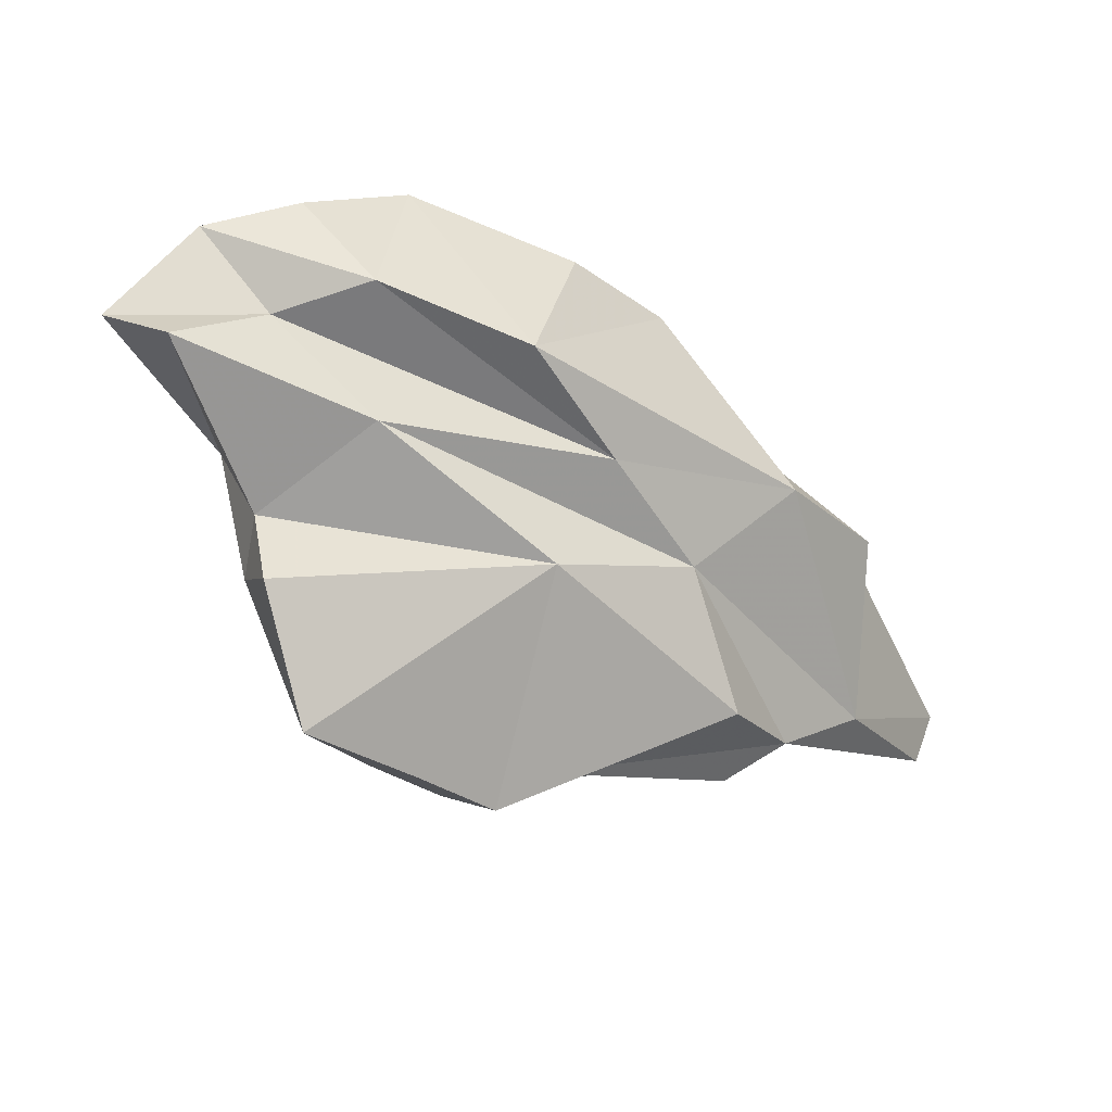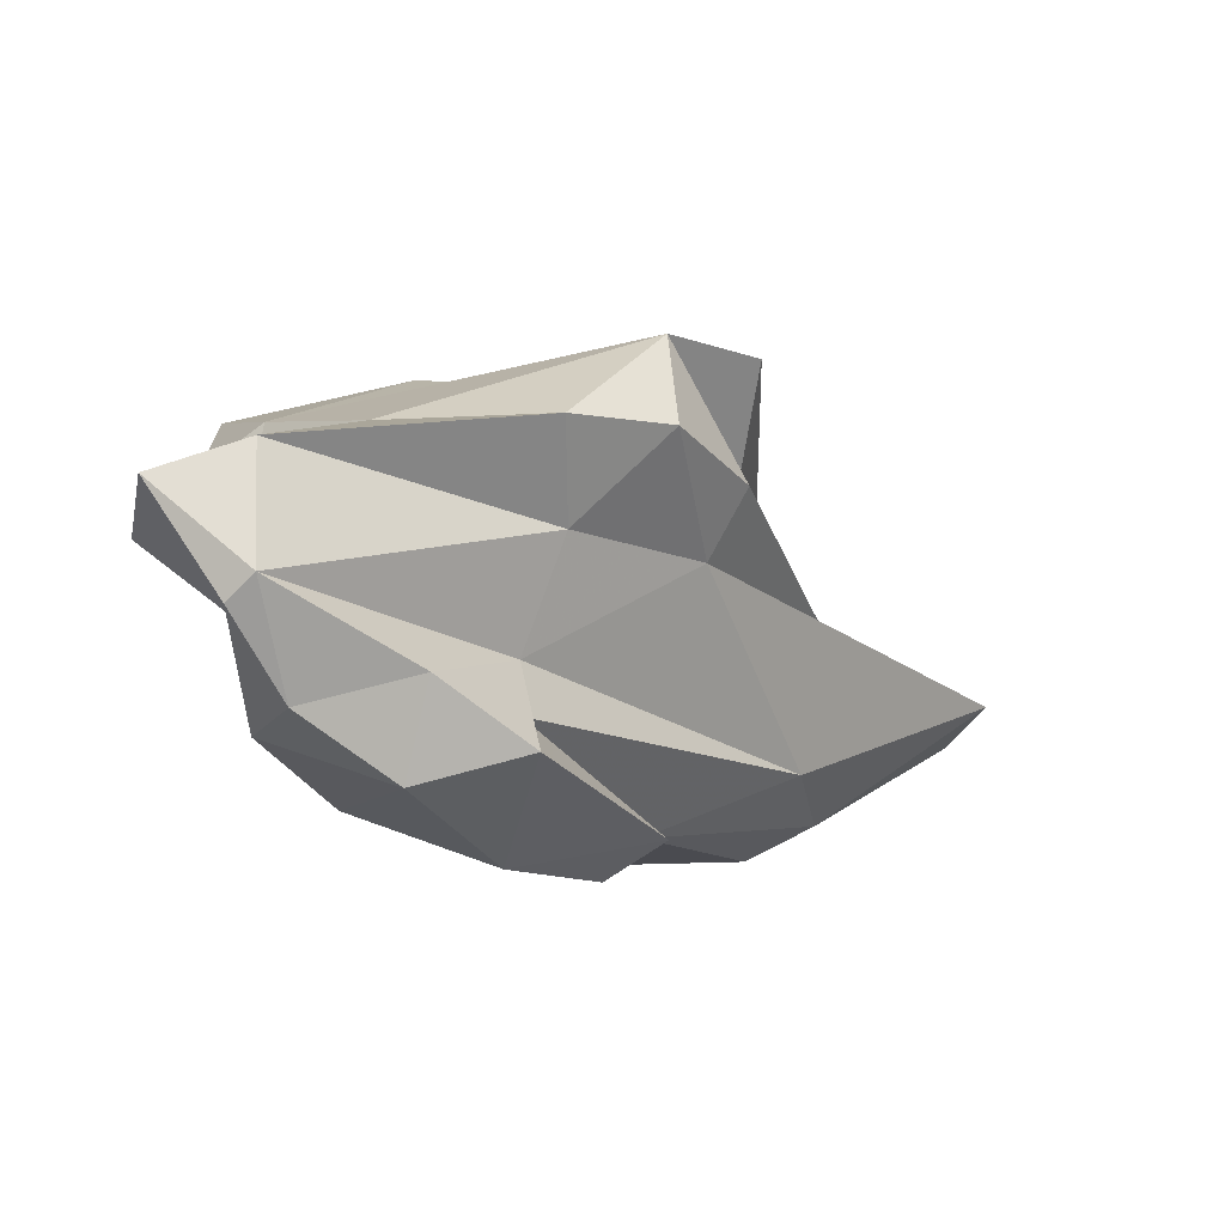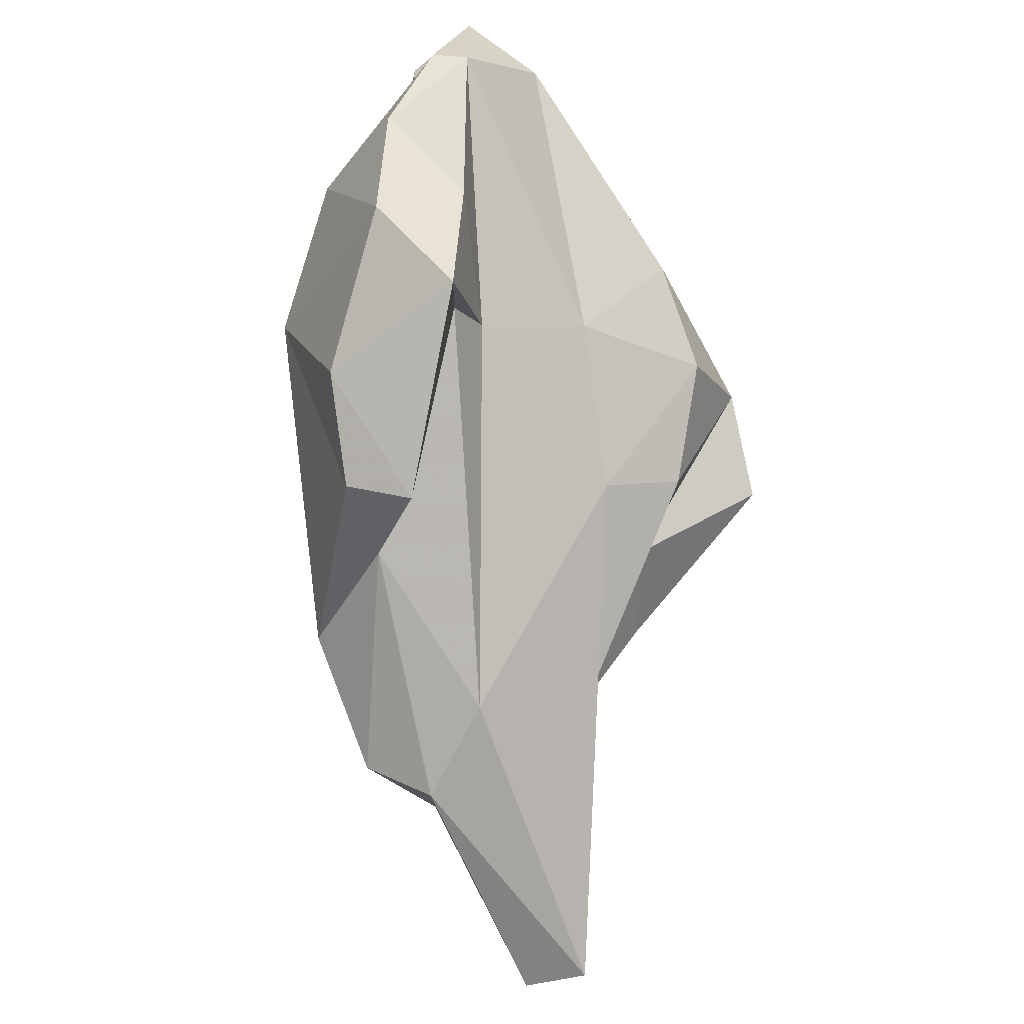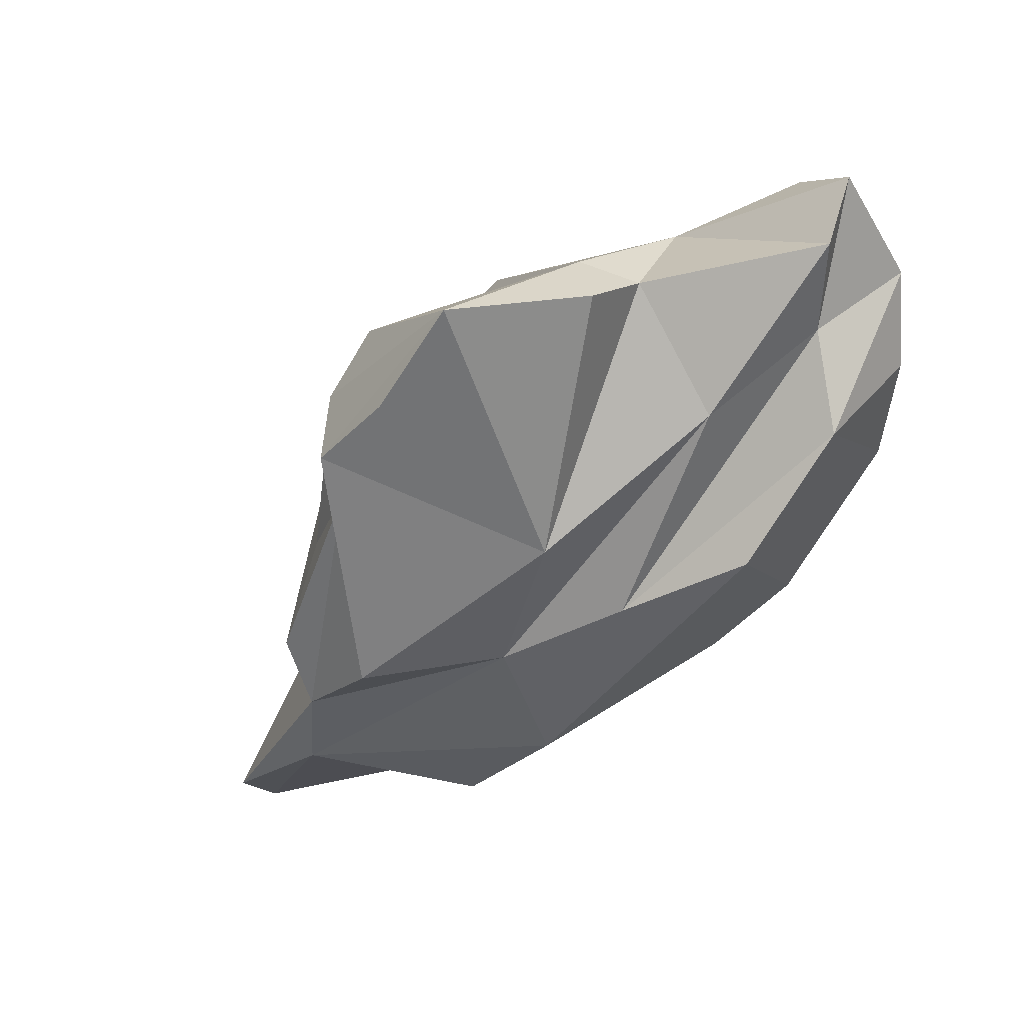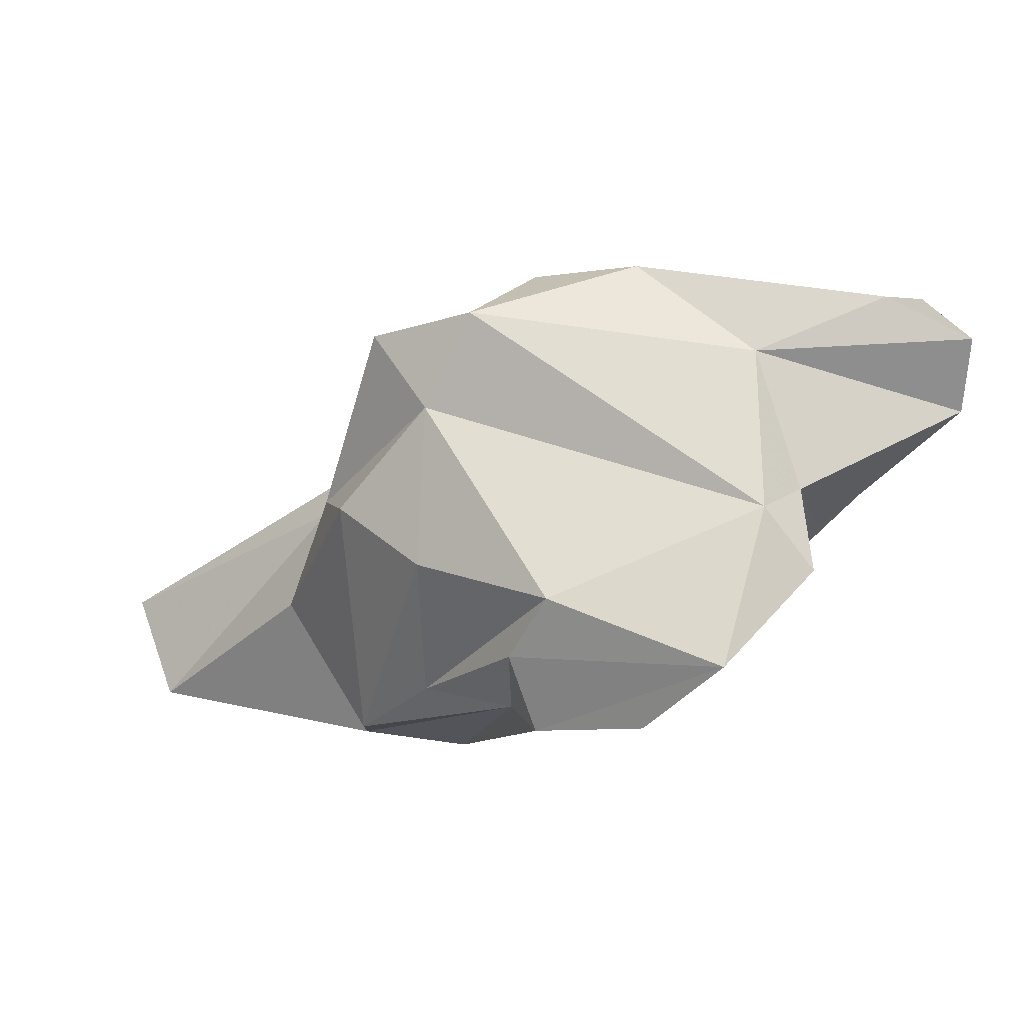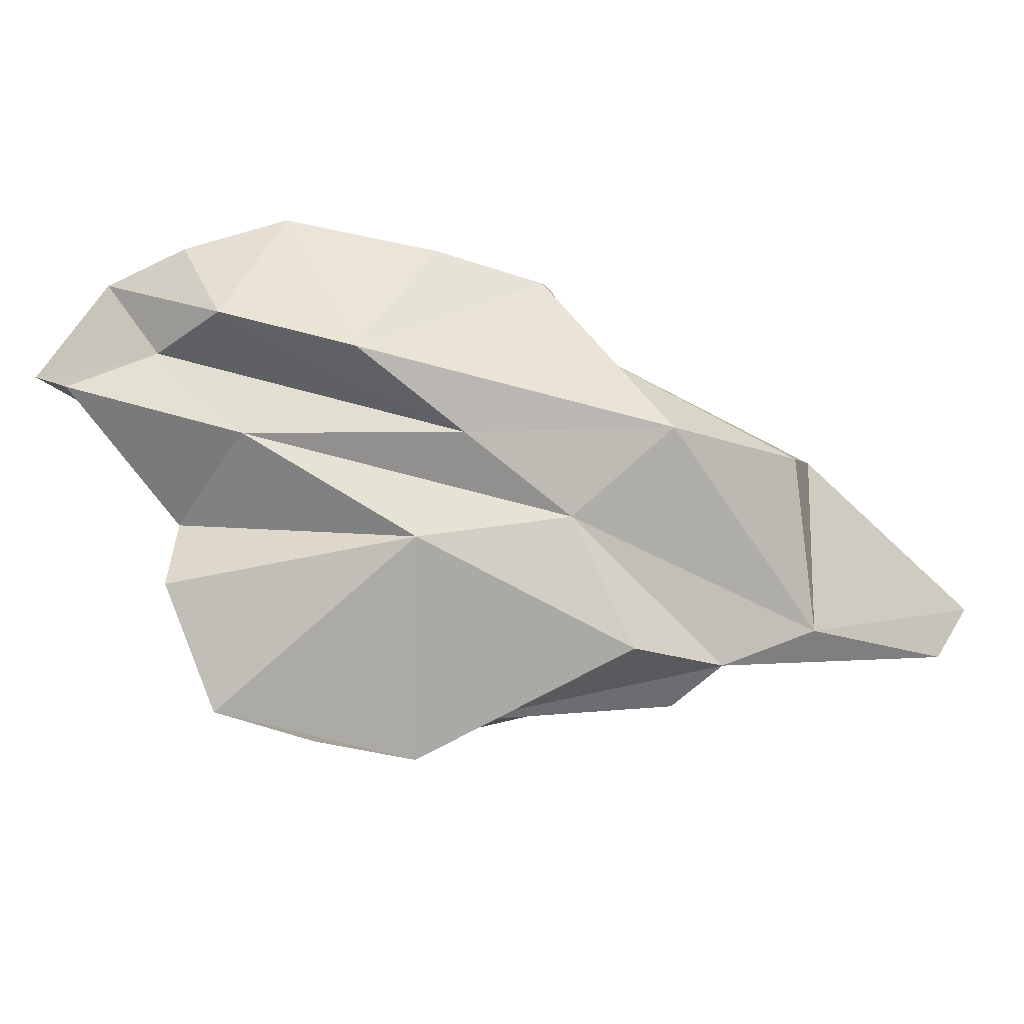
<metadata>
{"format":"obj","ext":"obj","renderer":"f3d","projection":"perspective","resolution":1024,"background":"white","views":[{"elev":-18.1,"azim":-70.7,"up":"+Z"},{"elev":29.6,"azim":-21.5,"up":"+Y"},{"elev":78.4,"azim":52.3,"up":"+Z"},{"elev":-8.3,"azim":-119.8,"up":"+Y"},{"elev":47.4,"azim":-161.2,"up":"+Y"},{"elev":-15.3,"azim":-43.4,"up":"+Z"}]}
</metadata>
<code>
v 262.1 302.9 97.25
v 264 299.2 101.9
v 265.2 296.1 97.58
v 267.6 291.8 92.81
v 265.8 295 103.2
v 265.3 291 98.55
v 261.8 299.3 95.79
v 266.6 296.6 85.64
v 265.2 300.5 102.1
v 273.9 285.5 87.34
v 268.3 298 89.32
v 271.4 295.6 103.6
v 269.3 285 96.15
v 269.7 291.4 104.9
v 266.6 303.9 97.78
v 269.3 295.7 79.24
v 272.6 291.6 77.62
v 269.5 299 86.71
v 272.1 301.9 94.05
v 274.5 284.8 102.5
v 283.2 276.5 93
v 277.8 289.9 77.05
v 274.8 283 92.41
v 280.2 280.9 88.62
v 275.2 292 105.3
v 276.4 292.8 99.53
v 275.5 291.8 102.1
v 279.3 282 101.3
v 282 284.2 102.2
v 282.4 281.5 98.07
v 283.5 279.7 82.14
v 279.6 293.4 78.36
v 278.2 296.6 79.82
v 279.3 302.5 97.53
v 284.7 286.7 80.06
v 279.3 297.3 97.6
v 293.4 276.1 83.95
v 285.6 294 81.92
v 289.1 278.8 81.9
v 279.7 288.4 79.11
v 286.1 302.5 91.57
v 290.2 274.4 92.32
v 284.5 300.8 96.94
v 286.4 293.3 95.61
v 287.4 298.6 88.21
v 291.6 280.9 95.29
v 288.4 281.8 80.08
v 291 300.1 90.72
v 288.5 296.5 95.25
v 291 293.3 84.85
v 289.8 293.3 90.92
v 294.6 283.9 85.18
v 293.5 276.2 93.12
v 292.8 290.9 86.99
v 305.8 277 87.66
v 304.3 274.2 86.46
v 302.3 274.8 83.6
v 294.7 285.4 90.83
g foo
f 20 29 25
f 28 29 20
f 20 25 14
f 29 28 30
f 27 29 30
f 25 29 27
f 28 20 13
f 27 26 25
f 13 20 14
f 12 25 26
f 25 12 14
f 14 6 13
f 12 5 14
f 5 6 14
f 30 53 46
f 42 53 30
f 21 42 30
f 27 30 46
f 26 27 46
f 21 30 28
f 21 28 13
f 12 26 9
f 12 9 5
f 9 2 5
f 2 6 5
f 44 46 55
f 53 55 46
f 44 26 46
f 26 44 36
f 13 23 21
f 23 24 21
f 9 26 36
f 23 6 3
f 13 6 23
f 2 1 3
f 3 6 2
f 2 9 1
f 53 56 55
f 56 53 37
f 42 37 53
f 55 58 44
f 21 37 42
f 58 49 44
f 24 37 21
f 44 49 43
f 36 44 43
f 23 4 24
f 36 43 34
f 4 23 3
f 15 36 34
f 36 15 9
f 4 3 7
f 1 7 3
f 1 9 15
f 57 55 56
f 58 55 57
f 52 58 57
f 37 57 56
f 51 49 58
f 58 52 51
f 24 39 37
f 51 41 49
f 49 41 43
f 41 34 43
f 10 24 4
f 15 34 19
f 7 11 4
f 1 15 19
f 1 19 7
f 39 52 57
f 39 57 37
f 54 51 52
f 31 39 24
f 48 51 54
f 51 48 41
f 10 31 24
f 19 34 41
f 4 11 10
f 11 7 19
f 50 54 52
f 47 50 52
f 47 52 39
f 47 39 40
f 39 31 40
f 48 54 45
f 50 45 54
f 41 48 45
f 41 45 18
f 41 18 19
f 19 18 11
f 10 11 8
f 8 11 18
f 38 50 47
f 35 38 47
f 35 47 40
f 45 50 38
f 33 45 38
f 10 22 31
f 22 40 31
f 18 45 33
f 10 16 22
f 8 16 10
f 32 33 35
f 33 38 35
f 35 40 32
f 22 32 40
f 17 22 16
f 16 18 33
f 18 16 8
f 16 32 22
f 16 22 17
f 16 33 32
g

</code>
